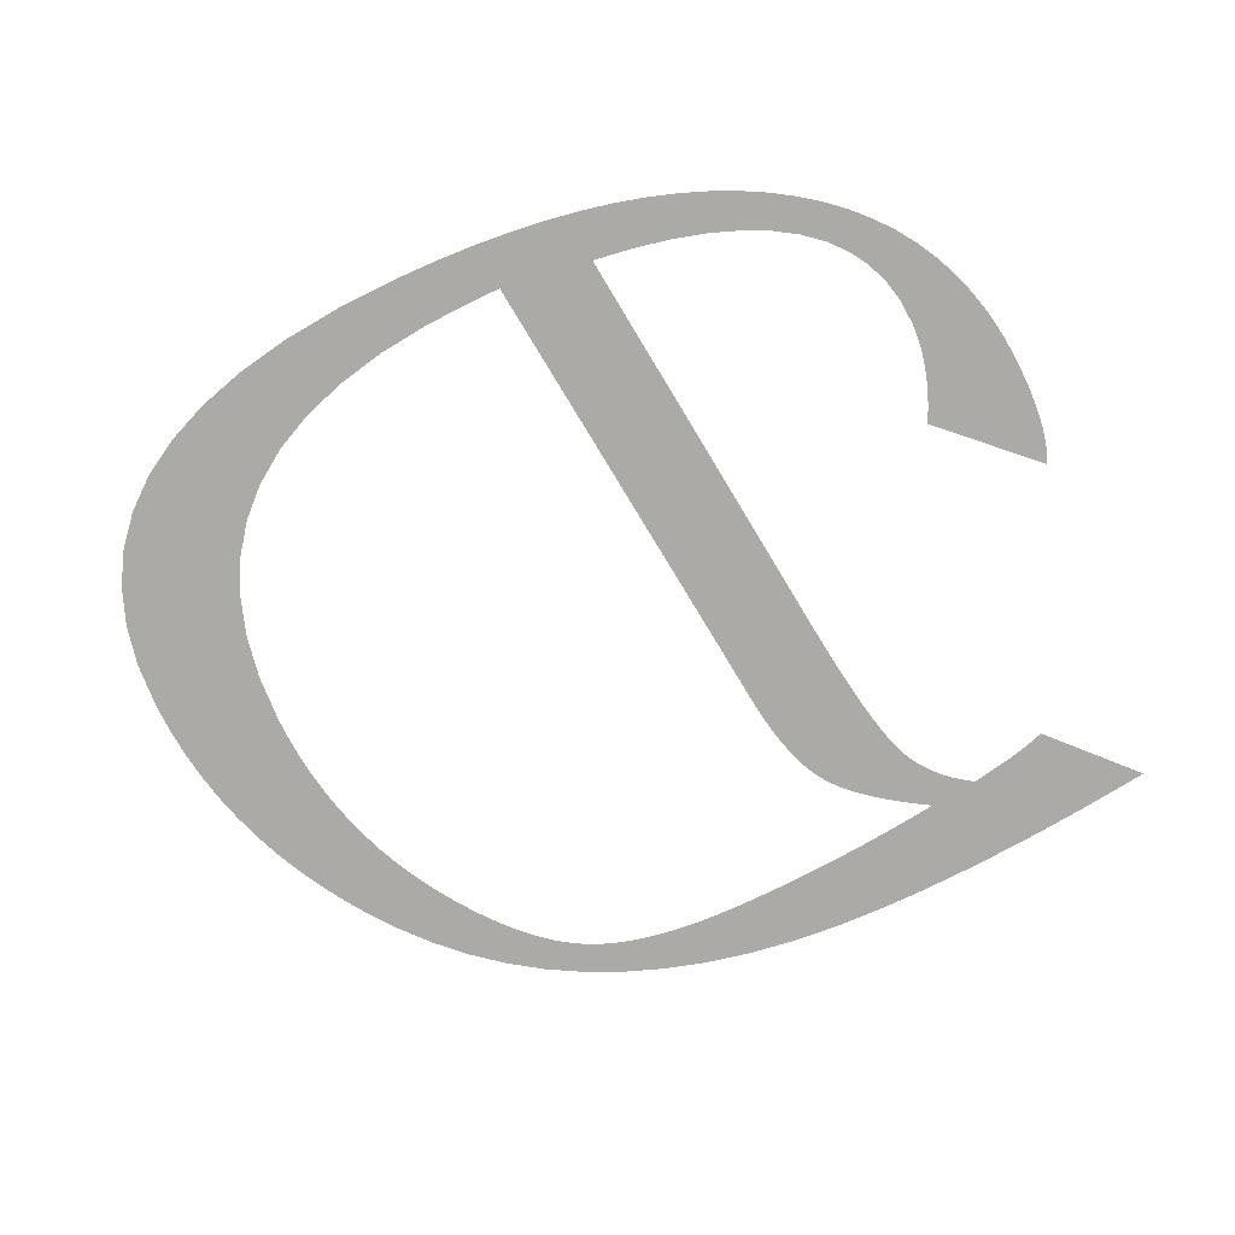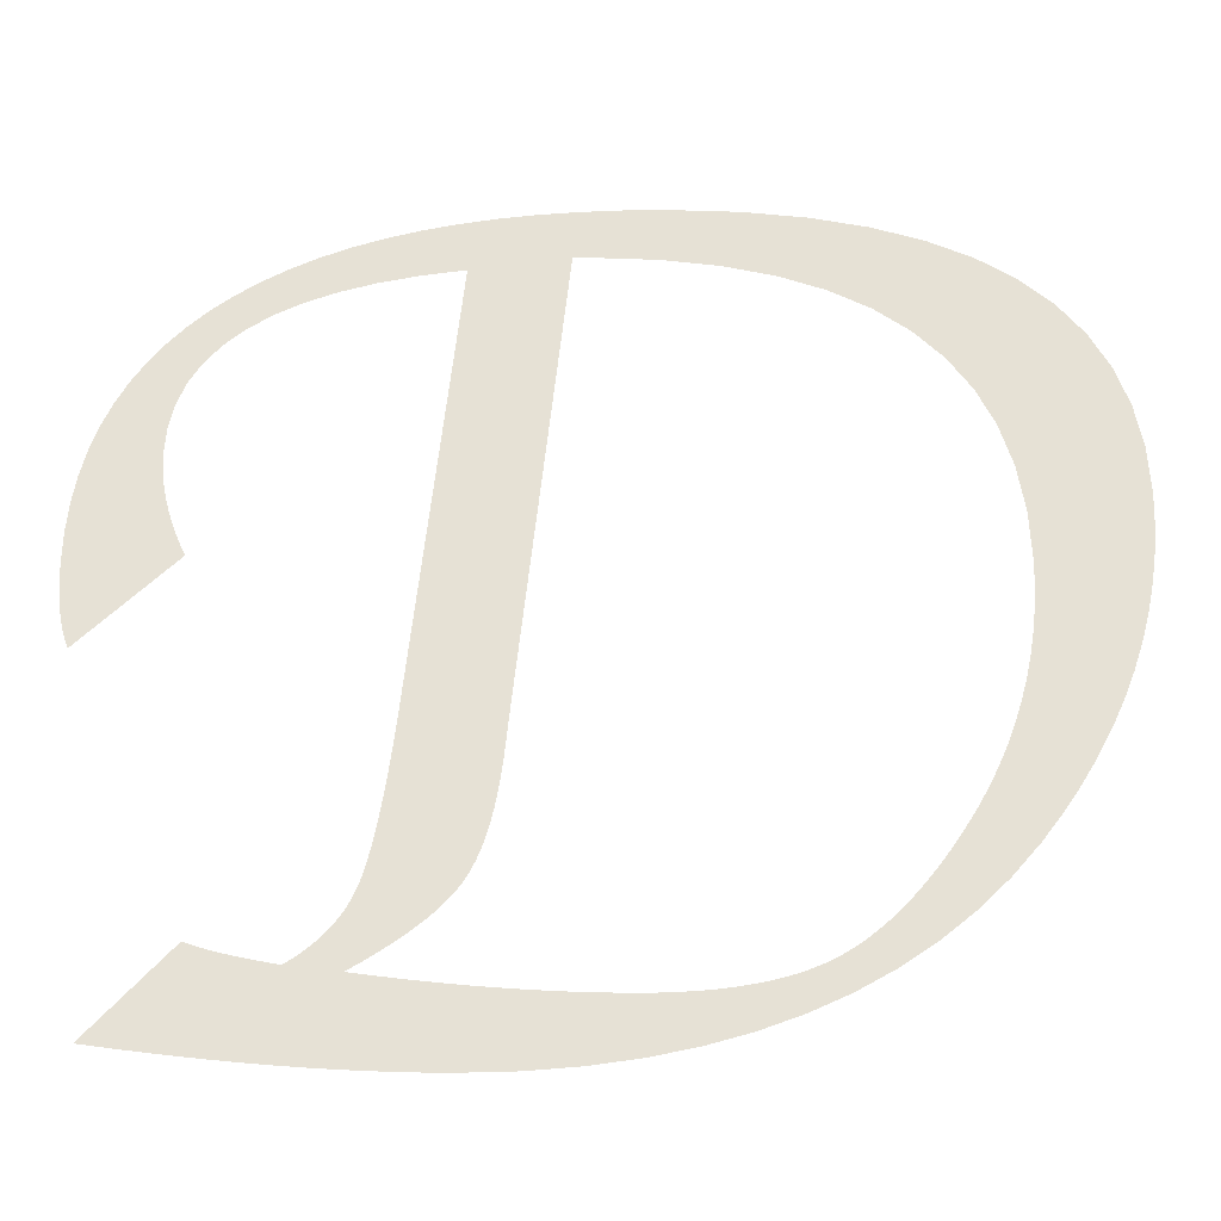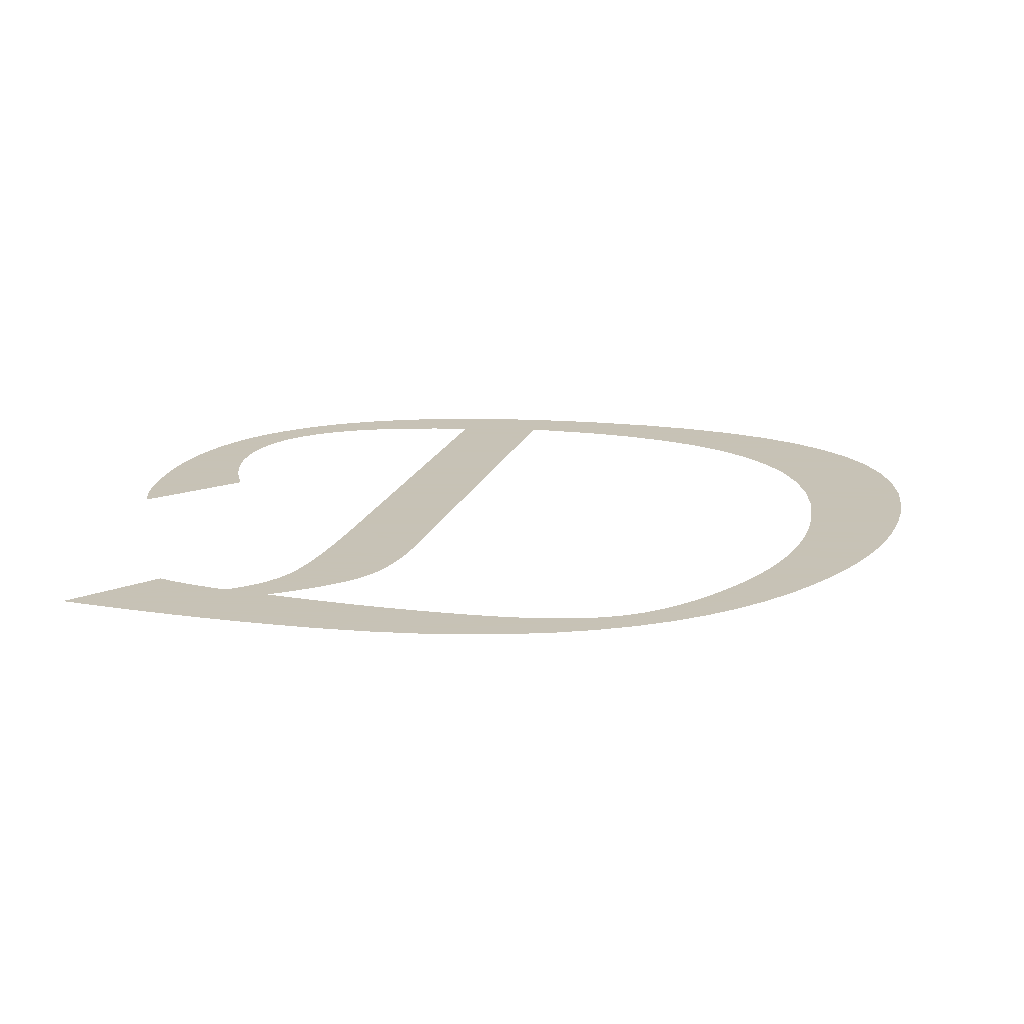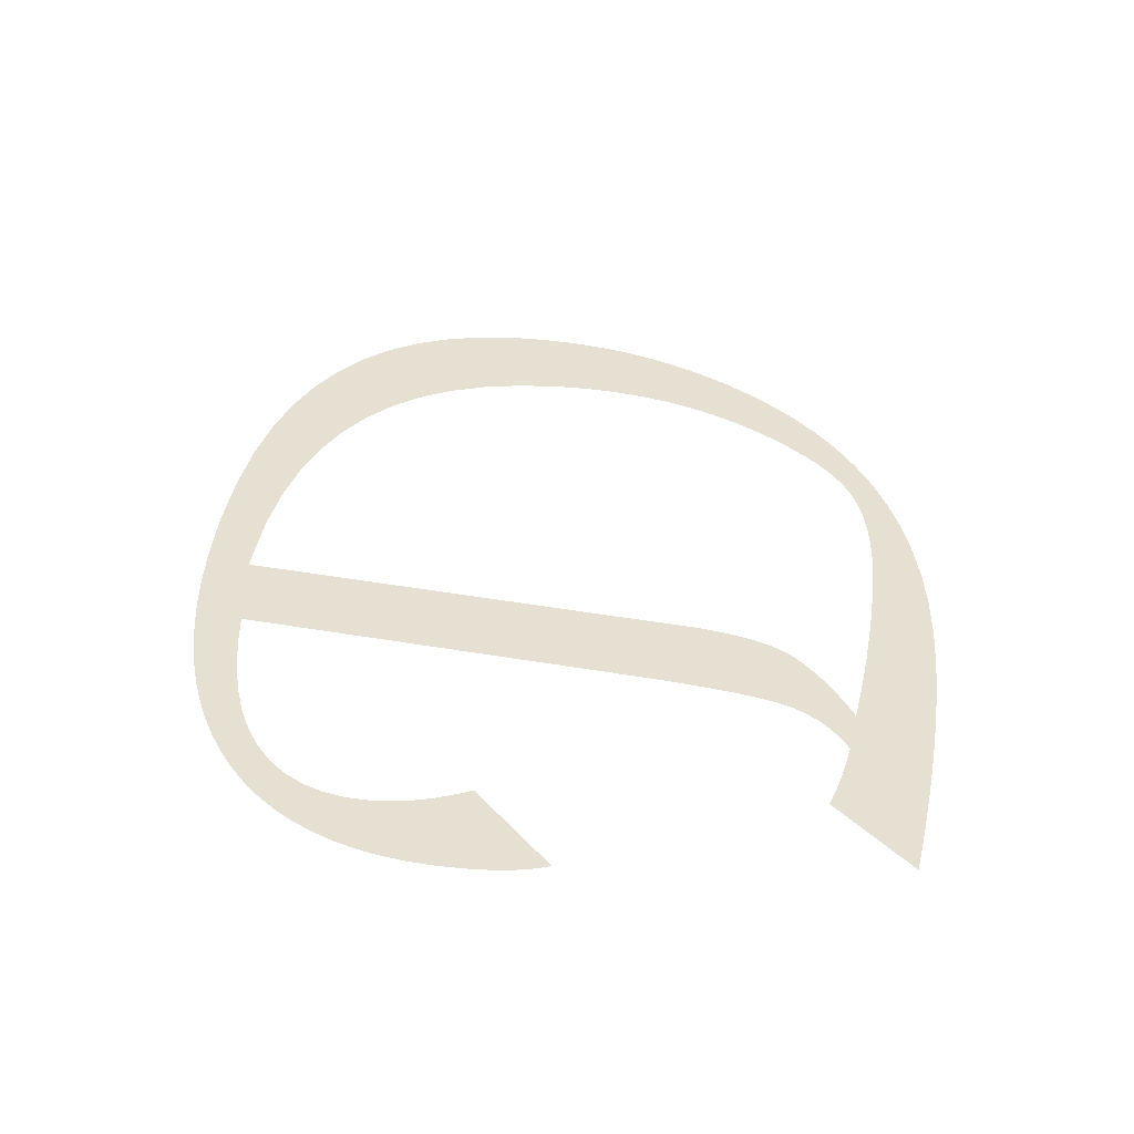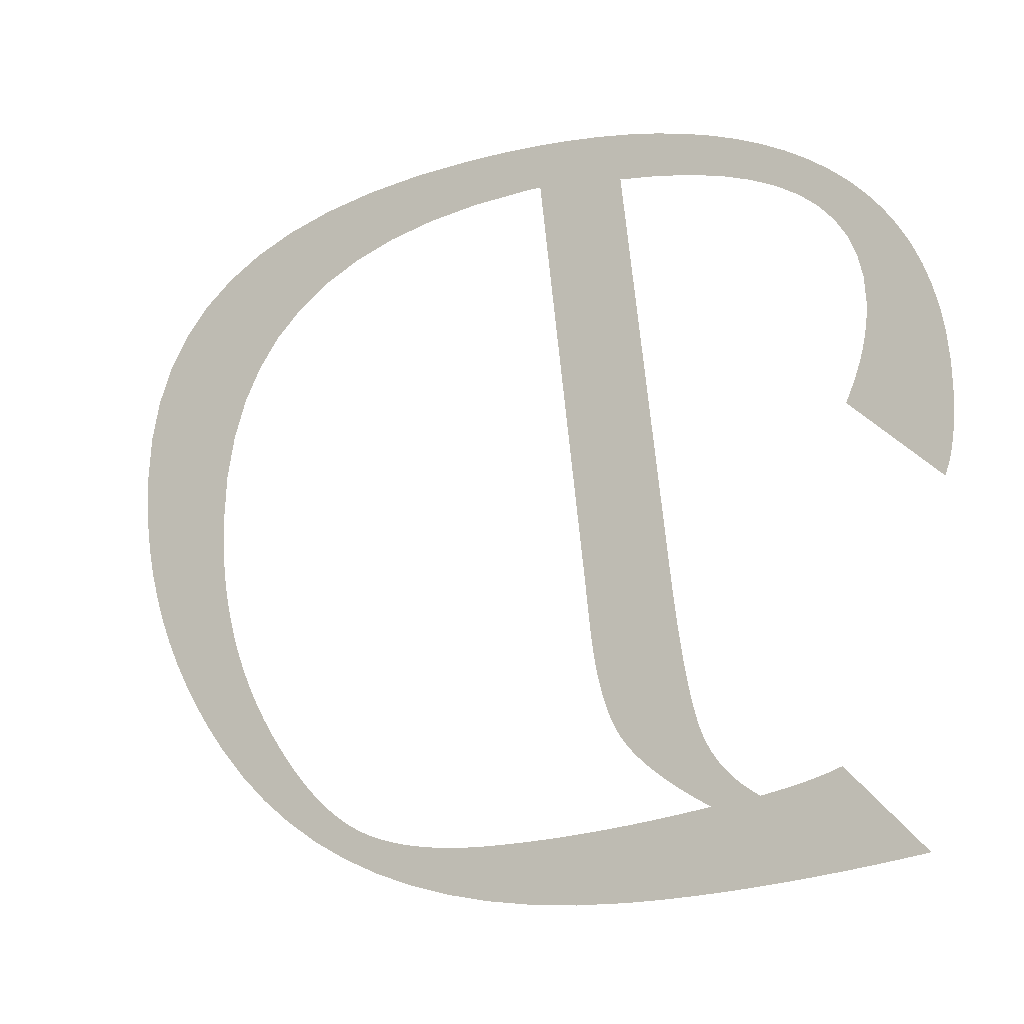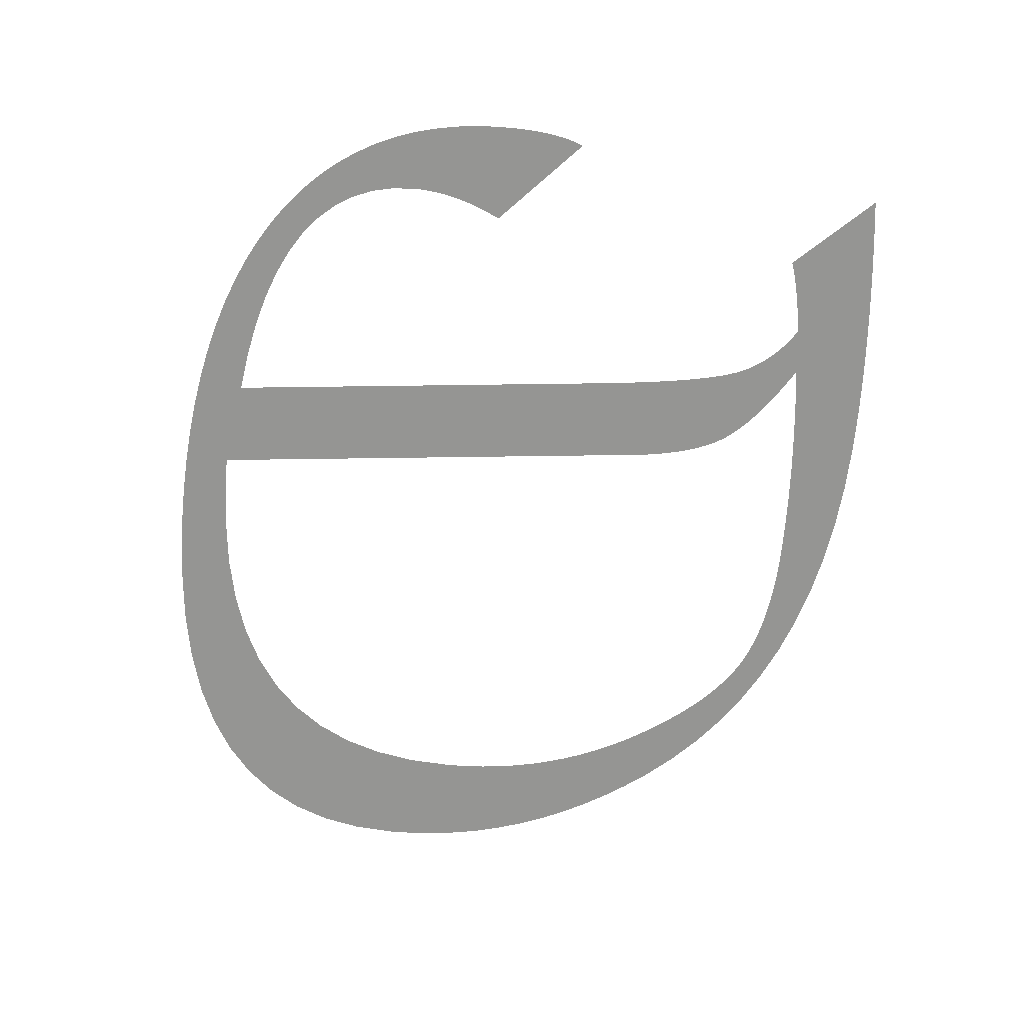
<metadata>
{"format":"obj","ext":"obj","renderer":"f3d","projection":"perspective","resolution":1024,"background":"white","views":[{"elev":-75.8,"azim":-155.3,"up":"+Z"},{"elev":-25.2,"azim":-0.2,"up":"+Y"},{"elev":19.1,"azim":10.5,"up":"+Z"},{"elev":37.8,"azim":-83.7,"up":"+Z"},{"elev":-17.3,"azim":-150.1,"up":"+Y"},{"elev":-67.3,"azim":-95.6,"up":"+Z"}]}
</metadata>
<code>
o Text
v 0.0614 0.008331 0
v 0.1043 0.05369 0
v 0.107 0.05272 0
v 0.1099 0.05177 0
v 0.1129 0.05083 0
v 0.1162 0.04992 0
v 0.1195 0.04902 0
v 0.1231 0.04813 0
v 0.1268 0.04727 0
v 0.1308 0.04642 0
v 0.1348 0.04559 0
v 0.1391 0.04477 0
v 0.1435 0.04398 0
v 0.1481 0.0432 0
v 0.1518 0.04556 0
v 0.1553 0.04804 0
v 0.1586 0.05061 0
v 0.1617 0.05329 0
v 0.1646 0.05608 0
v 0.1673 0.05897 0
v 0.1698 0.06197 0
v 0.1721 0.06507 0
v 0.1742 0.06828 0
v 0.1761 0.07159 0
v 0.1778 0.075 0
v 0.1793 0.07852 0
v 0.1806 0.08239 0
v 0.182 0.08683 0
v 0.1834 0.09184 0
v 0.1847 0.09743 0
v 0.186 0.1036 0
v 0.1873 0.1103 0
v 0.1886 0.1177 0
v 0.1898 0.1256 0
v 0.1911 0.134 0
v 0.1923 0.1431 0
v 0.1935 0.1527 0
v 0.1947 0.1629 0
v 0.2203 0.3928 0
v 0.198 0.3896 0
v 0.1776 0.3854 0
v 0.1592 0.3803 0
v 0.1427 0.3743 0
v 0.1281 0.3673 0
v 0.1155 0.3594 0
v 0.1048 0.3505 0
v 0.09606 0.3407 0
v 0.08927 0.3299 0
v 0.08441 0.3182 0
v 0.0815 0.3055 0
v 0.08053 0.2919 0
v 0.08063 0.2877 0
v 0.08091 0.2834 0
v 0.08138 0.2791 0
v 0.08204 0.2748 0
v 0.08289 0.2704 0
v 0.08392 0.266 0
v 0.08515 0.2616 0
v 0.08656 0.2572 0
v 0.08817 0.2527 0
v 0.08996 0.2482 0
v 0.09194 0.2437 0
v 0.09411 0.2391 0
v 0.04412 0.1922 0
v 0.04304 0.1948 0
v 0.04205 0.1977 0
v 0.04115 0.2007 0
v 0.04035 0.2039 0
v 0.03964 0.2073 0
v 0.03903 0.211 0
v 0.03851 0.2148 0
v 0.03809 0.2188 0
v 0.03776 0.2231 0
v 0.03752 0.2275 0
v 0.03738 0.2321 0
v 0.03733 0.237 0
v 0.03783 0.2521 0
v 0.03934 0.2666 0
v 0.04184 0.2805 0
v 0.04534 0.2938 0
v 0.04984 0.3065 0
v 0.05535 0.3186 0
v 0.06185 0.3301 0
v 0.06935 0.341 0
v 0.07786 0.3513 0
v 0.08737 0.3609 0
v 0.09787 0.37 0
v 0.1094 0.3784 0
v 0.1218 0.3862 0
v 0.1352 0.3934 0
v 0.1494 0.3998 0
v 0.1645 0.4056 0
v 0.1805 0.4107 0
v 0.1974 0.4151 0
v 0.2151 0.4188 0
v 0.2338 0.4219 0
v 0.2533 0.4243 0
v 0.2737 0.426 0
v 0.295 0.427 0
v 0.3172 0.4273 0
v 0.353 0.4263 0
v 0.3856 0.423 0
v 0.4152 0.4176 0
v 0.4416 0.41 0
v 0.465 0.4003 0
v 0.4852 0.3884 0
v 0.5023 0.3743 0
v 0.5163 0.3581 0
v 0.5272 0.3397 0
v 0.535 0.3191 0
v 0.5396 0.2964 0
v 0.5412 0.2715 0
v 0.5408 0.2561 0
v 0.5394 0.2409 0
v 0.5373 0.2258 0
v 0.5342 0.211 0
v 0.5303 0.1964 0
v 0.5255 0.182 0
v 0.5198 0.1677 0
v 0.5132 0.1537 0
v 0.5058 0.1399 0
v 0.4975 0.1263 0
v 0.4883 0.1129 0
v 0.4782 0.09966 0
v 0.4637 0.08305 0
v 0.4479 0.06789 0
v 0.431 0.05417 0
v 0.4128 0.04189 0
v 0.3934 0.03106 0
v 0.3727 0.02167 0
v 0.3509 0.01373 0
v 0.3278 0.007234 0
v 0.3035 0.002179 0
v 0.278 -0.001431 -0
v 0.2513 -0.003598 -0
v 0.2234 -0.00432 -0
v 0.2113 -0.004232 -0
v 0.1989 -0.003968 -0
v 0.1863 -0.003529 -0
v 0.1734 -0.002914 -0
v 0.1603 -0.002123 -0
v 0.1469 -0.001157 -0
v 0.1333 -1.5e-05 -0
v 0.1194 0.001303 0
v 0.1053 0.002796 0
v 0.09093 0.004465 0
v 0.07629 0.00631 0
v 0.2709 0.3999 0
v 0.245 0.1682 0
v 0.2419 0.1392 0
v 0.2411 0.1326 0
v 0.2401 0.1263 0
v 0.2391 0.1203 0
v 0.2379 0.1146 0
v 0.2367 0.1093 0
v 0.2353 0.1042 0
v 0.2338 0.09945 0
v 0.2322 0.095 0
v 0.2304 0.09085 0
v 0.2286 0.087 0
v 0.2267 0.08346 0
v 0.2246 0.08022 0
v 0.2223 0.07712 0
v 0.2197 0.07397 0
v 0.2168 0.07077 0
v 0.2135 0.06754 0
v 0.2098 0.06426 0
v 0.2059 0.06094 0
v 0.2016 0.05757 0
v 0.1969 0.05417 0
v 0.1919 0.05072 0
v 0.1866 0.04723 0
v 0.1809 0.04369 0
v 0.1749 0.04011 0
v 0.1861 0.03863 0
v 0.1972 0.03728 0
v 0.2082 0.03606 0
v 0.219 0.03497 0
v 0.2297 0.034 0
v 0.2403 0.03317 0
v 0.2507 0.03246 0
v 0.2611 0.03188 0
v 0.2713 0.03143 0
v 0.2814 0.03111 0
v 0.2913 0.03092 0
v 0.3011 0.03086 0
v 0.3101 0.03096 0
v 0.3187 0.03128 0
v 0.3269 0.03181 0
v 0.3348 0.03255 0
v 0.3423 0.03351 0
v 0.3495 0.03467 0
v 0.3564 0.03605 0
v 0.3629 0.03764 0
v 0.3691 0.03945 0
v 0.3749 0.04146 0
v 0.3804 0.04369 0
v 0.3855 0.04613 0
v 0.3905 0.04886 0
v 0.3954 0.05198 0
v 0.4003 0.05547 0
v 0.4052 0.05934 0
v 0.4101 0.0636 0
v 0.415 0.06823 0
v 0.4198 0.07324 0
v 0.4246 0.07863 0
v 0.4294 0.0844 0
v 0.4342 0.09055 0
v 0.439 0.09707 0
v 0.4437 0.104 0
v 0.45 0.114 0
v 0.4559 0.1241 0
v 0.4611 0.1345 0
v 0.4658 0.1451 0
v 0.4699 0.1559 0
v 0.4735 0.1668 0
v 0.4766 0.178 0
v 0.4791 0.1894 0
v 0.481 0.201 0
v 0.4824 0.2128 0
v 0.4832 0.2248 0
v 0.4835 0.237 0
v 0.4821 0.263 0
v 0.4779 0.2867 0
v 0.4708 0.3082 0
v 0.461 0.3275 0
v 0.4484 0.3444 0
v 0.4329 0.3591 0
v 0.4146 0.3716 0
v 0.3935 0.3818 0
v 0.3696 0.3897 0
v 0.3429 0.3954 0
v 0.3134 0.3987 0
v 0.2811 0.3999 0
f 99 101 100
f 98 101 99
f 98 102 101
f 97 102 98
f 96 102 97
f 96 103 102
f 95 103 96
f 94 103 95
f 94 104 103
f 93 104 94
f 92 104 93
f 92 105 104
f 91 105 92
f 91 148 105
f 148 234 105
f 234 233 105
f 233 106 105
f 91 39 148
f 39 149 148
f 90 39 91
f 232 106 233
f 231 106 232
f 89 39 90
f 89 40 39
f 38 149 39
f 230 106 231
f 89 41 40
f 230 107 106
f 88 41 89
f 88 42 41
f 229 107 230
f 88 43 42
f 87 43 88
f 229 108 107
f 87 44 43
f 228 108 229
f 86 44 87
f 86 45 44
f 85 45 86
f 85 46 45
f 227 108 228
f 227 109 108
f 84 46 85
f 84 47 46
f 226 109 227
f 83 47 84
f 83 48 47
f 226 110 109
f 82 48 83
f 82 49 48
f 225 110 226
f 225 111 110
f 81 49 82
f 81 50 49
f 224 111 225
f 80 50 81
f 80 51 50
f 224 112 111
f 79 51 80
f 79 52 51
f 79 53 52
f 223 112 224
f 79 54 53
f 78 54 79
f 78 55 54
f 78 56 55
f 223 113 112
f 78 57 56
f 77 57 78
f 77 58 57
f 222 113 223
f 77 59 58
f 77 60 59
f 222 114 113
f 77 61 60
f 76 61 77
f 76 62 61
f 76 63 62
f 222 115 114
f 76 64 63
f 75 64 76
f 221 115 222
f 74 64 75
f 73 64 74
f 221 116 115
f 220 116 221
f 72 64 73
f 71 64 72
f 70 64 71
f 219 116 220
f 219 117 116
f 69 64 70
f 68 64 69
f 67 64 68
f 218 117 219
f 66 64 67
f 65 64 66
f 218 118 117
f 217 118 218
f 217 119 118
f 216 119 217
f 38 150 149
f 216 120 119
f 215 120 216
f 37 150 38
f 214 120 215
f 214 121 120
f 36 150 37
f 213 121 214
f 35 150 36
f 213 122 121
f 35 151 150
f 212 122 213
f 34 151 35
f 34 152 151
f 212 123 122
f 34 153 152
f 33 153 34
f 211 123 212
f 33 154 153
f 32 154 33
f 32 155 154
f 210 123 211
f 210 124 123
f 31 155 32
f 31 156 155
f 31 157 156
f 209 124 210
f 30 157 31
f 209 125 124
f 30 158 157
f 29 158 30
f 208 125 209
f 29 159 158
f 28 159 29
f 28 160 159
f 207 125 208
f 28 161 160
f 27 161 28
f 206 125 207
f 27 162 161
f 206 126 125
f 26 162 27
f 26 163 162
f 205 126 206
f 25 163 26
f 25 164 163
f 24 164 25
f 24 165 164
f 204 126 205
f 23 165 24
f 23 166 165
f 22 166 23
f 203 126 204
f 203 127 126
f 22 167 166
f 21 167 22
f 21 168 167
f 202 127 203
f 20 168 21
f 20 169 168
f 201 127 202
f 19 169 20
f 19 170 169
f 18 170 19
f 200 127 201
f 200 128 127
f 18 171 170
f 1 3 2
f 17 171 18
f 1 4 3
f 199 128 200
f 1 5 4
f 1 6 5
f 17 172 171
f 16 172 17
f 1 7 6
f 1 8 7
f 198 128 199
f 1 9 8
f 15 172 16
f 1 10 9
f 15 173 172
f 1 11 10
f 197 128 198
f 1 12 11
f 14 173 15
f 1 13 12
f 1 14 13
f 14 174 173
f 196 128 197
f 1 174 14
f 196 129 128
f 195 129 196
f 1 175 174
f 194 129 195
f 1 176 175
f 193 129 194
f 1 177 176
f 1 178 177
f 192 129 193
f 1 179 178
f 191 129 192
f 1 180 179
f 190 129 191
f 1 181 180
f 189 129 190
f 1 182 181
f 1 183 182
f 188 129 189
f 1 184 183
f 187 129 188
f 1 185 184
f 187 130 129
f 186 130 187
f 1 186 185
f 1 130 186
f 1 131 130
f 1 132 131
f 132 1 147
f 147 133 132
f 146 133 147
f 145 133 146
f 144 133 145
f 144 134 133
f 143 134 144
f 142 134 143
f 141 134 142
f 141 135 134
f 140 135 141
f 139 135 140
f 138 135 139
f 138 136 135
f 137 136 138

</code>
